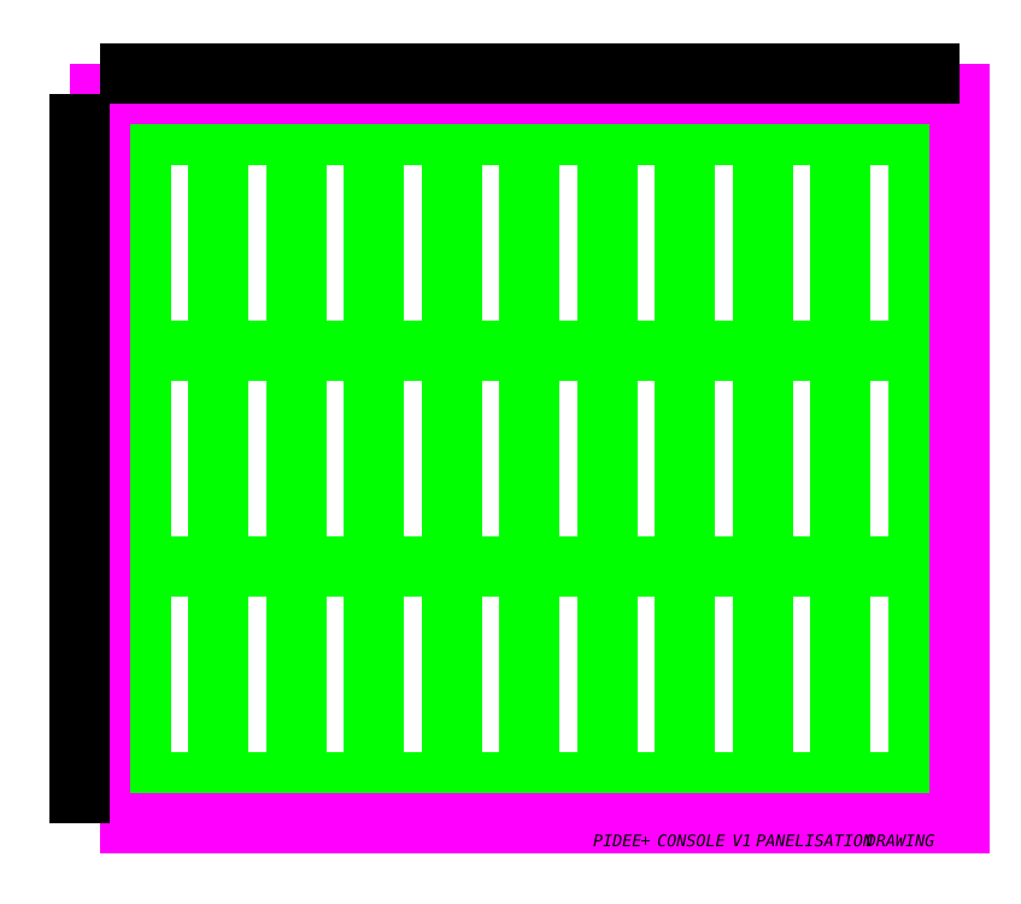
<metadata>
{"format":"dxf","ext":"dxf","renderer":"ezdxf+matplotlib","layout":"modelspace","background":"white","min_lineweight":24,"dpi":150}
</metadata>
<code>
0
SECTION
2
ENTITIES
0
INSERT
8
BOARD_OUTLINE
2
BLOCK_2
10
0
20
0
30
0
0
POLYLINE
8
BOARD_OUTLINE
66
     1
10
0
20
0
30
0
0
VERTEX
8
BOARD_OUTLINE
10
62.39
20
129.8
30
0
0
VERTEX
8
BOARD_OUTLINE
10
43.39
20
129.8
30
0
0
VERTEX
8
BOARD_OUTLINE
10
43.39
20
182.5
30
0
0
VERTEX
8
BOARD_OUTLINE
10
62.39
20
182.5
30
0
0
VERTEX
8
BOARD_OUTLINE
10
62.39
20
129.8
30
0
0
SEQEND
8
BOARD_OUTLINE
0
POLYLINE
8
BOARD_OUTLINE
66
     1
10
0
20
0
30
0
0
VERTEX
8
BOARD_OUTLINE
10
62.39
20
77.06
30
0
0
VERTEX
8
BOARD_OUTLINE
10
43.39
20
77.06
30
0
0
VERTEX
8
BOARD_OUTLINE
10
43.39
20
129.8
30
0
0
VERTEX
8
BOARD_OUTLINE
10
62.39
20
129.8
30
0
0
VERTEX
8
BOARD_OUTLINE
10
62.39
20
77.06
30
0
0
SEQEND
8
BOARD_OUTLINE
0
POLYLINE
8
BOARD_OUTLINE
66
     1
10
0
20
0
30
0
0
VERTEX
8
BOARD_OUTLINE
10
62.39
20
24.35
30
0
0
VERTEX
8
BOARD_OUTLINE
10
43.39
20
24.35
30
0
0
VERTEX
8
BOARD_OUTLINE
10
43.39
20
77.06
30
0
0
VERTEX
8
BOARD_OUTLINE
10
62.39
20
77.06
30
0
0
VERTEX
8
BOARD_OUTLINE
10
62.39
20
24.35
30
0
0
SEQEND
8
BOARD_OUTLINE
0
POLYLINE
8
BOARD_OUTLINE
66
     1
10
0
20
0
30
0
0
VERTEX
8
BOARD_OUTLINE
10
81.39
20
129.8
30
0
0
VERTEX
8
BOARD_OUTLINE
10
62.39
20
129.8
30
0
0
VERTEX
8
BOARD_OUTLINE
10
62.39
20
182.5
30
0
0
VERTEX
8
BOARD_OUTLINE
10
81.39
20
182.5
30
0
0
VERTEX
8
BOARD_OUTLINE
10
81.39
20
129.8
30
0
0
SEQEND
8
BOARD_OUTLINE
0
POLYLINE
8
BOARD_OUTLINE
66
     1
10
0
20
0
30
0
0
VERTEX
8
BOARD_OUTLINE
10
81.39
20
77.06
30
0
0
VERTEX
8
BOARD_OUTLINE
10
62.39
20
77.06
30
0
0
VERTEX
8
BOARD_OUTLINE
10
62.39
20
129.8
30
0
0
VERTEX
8
BOARD_OUTLINE
10
81.39
20
129.8
30
0
0
VERTEX
8
BOARD_OUTLINE
10
81.39
20
77.06
30
0
0
SEQEND
8
BOARD_OUTLINE
0
POLYLINE
8
BOARD_OUTLINE
66
     1
10
0
20
0
30
0
0
VERTEX
8
BOARD_OUTLINE
10
81.39
20
24.35
30
0
0
VERTEX
8
BOARD_OUTLINE
10
62.39
20
24.35
30
0
0
VERTEX
8
BOARD_OUTLINE
10
62.39
20
77.06
30
0
0
VERTEX
8
BOARD_OUTLINE
10
81.39
20
77.06
30
0
0
VERTEX
8
BOARD_OUTLINE
10
81.39
20
24.35
30
0
0
SEQEND
8
BOARD_OUTLINE
0
POLYLINE
8
BOARD_OUTLINE
66
     1
10
0
20
0
30
0
0
VERTEX
8
BOARD_OUTLINE
10
100.4
20
129.8
30
0
0
VERTEX
8
BOARD_OUTLINE
10
81.39
20
129.8
30
0
0
VERTEX
8
BOARD_OUTLINE
10
81.39
20
182.5
30
0
0
VERTEX
8
BOARD_OUTLINE
10
100.4
20
182.5
30
0
0
VERTEX
8
BOARD_OUTLINE
10
100.4
20
129.8
30
0
0
SEQEND
8
BOARD_OUTLINE
0
POLYLINE
8
BOARD_OUTLINE
66
     1
10
0
20
0
30
0
0
VERTEX
8
BOARD_OUTLINE
10
100.4
20
77.06
30
0
0
VERTEX
8
BOARD_OUTLINE
10
81.39
20
77.06
30
0
0
VERTEX
8
BOARD_OUTLINE
10
81.39
20
129.8
30
0
0
VERTEX
8
BOARD_OUTLINE
10
100.4
20
129.8
30
0
0
VERTEX
8
BOARD_OUTLINE
10
100.4
20
77.06
30
0
0
SEQEND
8
BOARD_OUTLINE
0
POLYLINE
8
BOARD_OUTLINE
66
     1
10
0
20
0
30
0
0
VERTEX
8
BOARD_OUTLINE
10
100.4
20
24.35
30
0
0
VERTEX
8
BOARD_OUTLINE
10
81.39
20
24.35
30
0
0
VERTEX
8
BOARD_OUTLINE
10
81.39
20
77.06
30
0
0
VERTEX
8
BOARD_OUTLINE
10
100.4
20
77.06
30
0
0
VERTEX
8
BOARD_OUTLINE
10
100.4
20
24.35
30
0
0
SEQEND
8
BOARD_OUTLINE
0
POLYLINE
8
BOARD_OUTLINE
66
     1
10
0
20
0
30
0
0
VERTEX
8
BOARD_OUTLINE
10
119.4
20
129.8
30
0
0
VERTEX
8
BOARD_OUTLINE
10
100.4
20
129.8
30
0
0
VERTEX
8
BOARD_OUTLINE
10
100.4
20
182.5
30
0
0
VERTEX
8
BOARD_OUTLINE
10
119.4
20
182.5
30
0
0
VERTEX
8
BOARD_OUTLINE
10
119.4
20
129.8
30
0
0
SEQEND
8
BOARD_OUTLINE
0
POLYLINE
8
BOARD_OUTLINE
66
     1
10
0
20
0
30
0
0
VERTEX
8
BOARD_OUTLINE
10
119.4
20
77.06
30
0
0
VERTEX
8
BOARD_OUTLINE
10
100.4
20
77.06
30
0
0
VERTEX
8
BOARD_OUTLINE
10
100.4
20
129.8
30
0
0
VERTEX
8
BOARD_OUTLINE
10
119.4
20
129.8
30
0
0
VERTEX
8
BOARD_OUTLINE
10
119.4
20
77.06
30
0
0
SEQEND
8
BOARD_OUTLINE
0
POLYLINE
8
BOARD_OUTLINE
66
     1
10
0
20
0
30
0
0
VERTEX
8
BOARD_OUTLINE
10
119.4
20
24.35
30
0
0
VERTEX
8
BOARD_OUTLINE
10
100.4
20
24.35
30
0
0
VERTEX
8
BOARD_OUTLINE
10
100.4
20
77.06
30
0
0
VERTEX
8
BOARD_OUTLINE
10
119.4
20
77.06
30
0
0
VERTEX
8
BOARD_OUTLINE
10
119.4
20
24.35
30
0
0
SEQEND
8
BOARD_OUTLINE
0
POLYLINE
8
BOARD_OUTLINE
66
     1
10
0
20
0
30
0
0
VERTEX
8
BOARD_OUTLINE
10
138.4
20
129.8
30
0
0
VERTEX
8
BOARD_OUTLINE
10
119.4
20
129.8
30
0
0
VERTEX
8
BOARD_OUTLINE
10
119.4
20
182.5
30
0
0
VERTEX
8
BOARD_OUTLINE
10
138.4
20
182.5
30
0
0
VERTEX
8
BOARD_OUTLINE
10
138.4
20
129.8
30
0
0
SEQEND
8
BOARD_OUTLINE
0
POLYLINE
8
BOARD_OUTLINE
66
     1
10
0
20
0
30
0
0
VERTEX
8
BOARD_OUTLINE
10
138.4
20
77.06
30
0
0
VERTEX
8
BOARD_OUTLINE
10
119.4
20
77.06
30
0
0
VERTEX
8
BOARD_OUTLINE
10
119.4
20
129.8
30
0
0
VERTEX
8
BOARD_OUTLINE
10
138.4
20
129.8
30
0
0
VERTEX
8
BOARD_OUTLINE
10
138.4
20
77.06
30
0
0
SEQEND
8
BOARD_OUTLINE
0
POLYLINE
8
BOARD_OUTLINE
66
     1
10
0
20
0
30
0
0
VERTEX
8
BOARD_OUTLINE
10
138.4
20
24.35
30
0
0
VERTEX
8
BOARD_OUTLINE
10
119.4
20
24.35
30
0
0
VERTEX
8
BOARD_OUTLINE
10
119.4
20
77.06
30
0
0
VERTEX
8
BOARD_OUTLINE
10
138.4
20
77.06
30
0
0
VERTEX
8
BOARD_OUTLINE
10
138.4
20
24.35
30
0
0
SEQEND
8
BOARD_OUTLINE
0
POLYLINE
8
BOARD_OUTLINE
66
     1
10
0
20
0
30
0
0
VERTEX
8
BOARD_OUTLINE
10
157.4
20
129.8
30
0
0
VERTEX
8
BOARD_OUTLINE
10
138.4
20
129.8
30
0
0
VERTEX
8
BOARD_OUTLINE
10
138.4
20
182.5
30
0
0
VERTEX
8
BOARD_OUTLINE
10
157.4
20
182.5
30
0
0
VERTEX
8
BOARD_OUTLINE
10
157.4
20
129.8
30
0
0
SEQEND
8
BOARD_OUTLINE
0
POLYLINE
8
BOARD_OUTLINE
66
     1
10
0
20
0
30
0
0
VERTEX
8
BOARD_OUTLINE
10
157.4
20
77.06
30
0
0
VERTEX
8
BOARD_OUTLINE
10
138.4
20
77.06
30
0
0
VERTEX
8
BOARD_OUTLINE
10
138.4
20
129.8
30
0
0
VERTEX
8
BOARD_OUTLINE
10
157.4
20
129.8
30
0
0
VERTEX
8
BOARD_OUTLINE
10
157.4
20
77.06
30
0
0
SEQEND
8
BOARD_OUTLINE
0
POLYLINE
8
BOARD_OUTLINE
66
     1
10
0
20
0
30
0
0
VERTEX
8
BOARD_OUTLINE
10
157.4
20
24.35
30
0
0
VERTEX
8
BOARD_OUTLINE
10
138.4
20
24.35
30
0
0
VERTEX
8
BOARD_OUTLINE
10
138.4
20
77.06
30
0
0
VERTEX
8
BOARD_OUTLINE
10
157.4
20
77.06
30
0
0
VERTEX
8
BOARD_OUTLINE
10
157.4
20
24.35
30
0
0
SEQEND
8
BOARD_OUTLINE
0
POLYLINE
8
BOARD_OUTLINE
66
     1
10
0
20
0
30
0
0
VERTEX
8
BOARD_OUTLINE
10
176.4
20
129.8
30
0
0
VERTEX
8
BOARD_OUTLINE
10
157.4
20
129.8
30
0
0
VERTEX
8
BOARD_OUTLINE
10
157.4
20
182.5
30
0
0
VERTEX
8
BOARD_OUTLINE
10
176.4
20
182.5
30
0
0
VERTEX
8
BOARD_OUTLINE
10
176.4
20
129.8
30
0
0
SEQEND
8
BOARD_OUTLINE
0
POLYLINE
8
BOARD_OUTLINE
66
     1
10
0
20
0
30
0
0
VERTEX
8
BOARD_OUTLINE
10
176.4
20
77.06
30
0
0
VERTEX
8
BOARD_OUTLINE
10
157.4
20
77.06
30
0
0
VERTEX
8
BOARD_OUTLINE
10
157.4
20
129.8
30
0
0
VERTEX
8
BOARD_OUTLINE
10
176.4
20
129.8
30
0
0
VERTEX
8
BOARD_OUTLINE
10
176.4
20
77.06
30
0
0
SEQEND
8
BOARD_OUTLINE
0
POLYLINE
8
BOARD_OUTLINE
66
     1
10
0
20
0
30
0
0
VERTEX
8
BOARD_OUTLINE
10
176.4
20
24.35
30
0
0
VERTEX
8
BOARD_OUTLINE
10
157.4
20
24.35
30
0
0
VERTEX
8
BOARD_OUTLINE
10
157.4
20
77.06
30
0
0
VERTEX
8
BOARD_OUTLINE
10
176.4
20
77.06
30
0
0
VERTEX
8
BOARD_OUTLINE
10
176.4
20
24.35
30
0
0
SEQEND
8
BOARD_OUTLINE
0
POLYLINE
8
BOARD_OUTLINE
66
     1
10
0
20
0
30
0
0
VERTEX
8
BOARD_OUTLINE
10
195.4
20
129.8
30
0
0
VERTEX
8
BOARD_OUTLINE
10
176.4
20
129.8
30
0
0
VERTEX
8
BOARD_OUTLINE
10
176.4
20
182.5
30
0
0
VERTEX
8
BOARD_OUTLINE
10
195.4
20
182.5
30
0
0
VERTEX
8
BOARD_OUTLINE
10
195.4
20
129.8
30
0
0
SEQEND
8
BOARD_OUTLINE
0
POLYLINE
8
BOARD_OUTLINE
66
     1
10
0
20
0
30
0
0
VERTEX
8
BOARD_OUTLINE
10
195.4
20
77.06
30
0
0
VERTEX
8
BOARD_OUTLINE
10
176.4
20
77.06
30
0
0
VERTEX
8
BOARD_OUTLINE
10
176.4
20
129.8
30
0
0
VERTEX
8
BOARD_OUTLINE
10
195.4
20
129.8
30
0
0
VERTEX
8
BOARD_OUTLINE
10
195.4
20
77.06
30
0
0
SEQEND
8
BOARD_OUTLINE
0
POLYLINE
8
BOARD_OUTLINE
66
     1
10
0
20
0
30
0
0
VERTEX
8
BOARD_OUTLINE
10
195.4
20
24.35
30
0
0
VERTEX
8
BOARD_OUTLINE
10
176.4
20
24.35
30
0
0
VERTEX
8
BOARD_OUTLINE
10
176.4
20
77.06
30
0
0
VERTEX
8
BOARD_OUTLINE
10
195.4
20
77.06
30
0
0
VERTEX
8
BOARD_OUTLINE
10
195.4
20
24.35
30
0
0
SEQEND
8
BOARD_OUTLINE
0
POLYLINE
8
BOARD_OUTLINE
66
     1
10
0
20
0
30
0
0
VERTEX
8
BOARD_OUTLINE
10
214.4
20
129.8
30
0
0
VERTEX
8
BOARD_OUTLINE
10
195.4
20
129.8
30
0
0
VERTEX
8
BOARD_OUTLINE
10
195.4
20
182.5
30
0
0
VERTEX
8
BOARD_OUTLINE
10
214.4
20
182.5
30
0
0
VERTEX
8
BOARD_OUTLINE
10
214.4
20
129.8
30
0
0
SEQEND
8
BOARD_OUTLINE
0
POLYLINE
8
BOARD_OUTLINE
66
     1
10
0
20
0
30
0
0
VERTEX
8
BOARD_OUTLINE
10
214.4
20
77.06
30
0
0
VERTEX
8
BOARD_OUTLINE
10
195.4
20
77.06
30
0
0
VERTEX
8
BOARD_OUTLINE
10
195.4
20
129.8
30
0
0
VERTEX
8
BOARD_OUTLINE
10
214.4
20
129.8
30
0
0
VERTEX
8
BOARD_OUTLINE
10
214.4
20
77.06
30
0
0
SEQEND
8
BOARD_OUTLINE
0
POLYLINE
8
BOARD_OUTLINE
66
     1
10
0
20
0
30
0
0
VERTEX
8
BOARD_OUTLINE
10
214.4
20
24.35
30
0
0
VERTEX
8
BOARD_OUTLINE
10
195.4
20
24.35
30
0
0
VERTEX
8
BOARD_OUTLINE
10
195.4
20
77.06
30
0
0
VERTEX
8
BOARD_OUTLINE
10
214.4
20
77.06
30
0
0
VERTEX
8
BOARD_OUTLINE
10
214.4
20
24.35
30
0
0
SEQEND
8
BOARD_OUTLINE
0
POLYLINE
8
BOARD_OUTLINE
66
     1
10
0
20
0
30
0
0
VERTEX
8
BOARD_OUTLINE
10
233.4
20
129.8
30
0
0
VERTEX
8
BOARD_OUTLINE
10
214.4
20
129.8
30
0
0
VERTEX
8
BOARD_OUTLINE
10
214.4
20
182.5
30
0
0
VERTEX
8
BOARD_OUTLINE
10
233.4
20
182.5
30
0
0
VERTEX
8
BOARD_OUTLINE
10
233.4
20
129.8
30
0
0
SEQEND
8
BOARD_OUTLINE
0
POLYLINE
8
BOARD_OUTLINE
66
     1
10
0
20
0
30
0
0
VERTEX
8
BOARD_OUTLINE
10
233.4
20
77.06
30
0
0
VERTEX
8
BOARD_OUTLINE
10
214.4
20
77.06
30
0
0
VERTEX
8
BOARD_OUTLINE
10
214.4
20
129.8
30
0
0
VERTEX
8
BOARD_OUTLINE
10
233.4
20
129.8
30
0
0
VERTEX
8
BOARD_OUTLINE
10
233.4
20
77.06
30
0
0
SEQEND
8
BOARD_OUTLINE
0
POLYLINE
8
BOARD_OUTLINE
66
     1
10
0
20
0
30
0
0
VERTEX
8
BOARD_OUTLINE
10
233.4
20
24.35
30
0
0
VERTEX
8
BOARD_OUTLINE
10
214.4
20
24.35
30
0
0
VERTEX
8
BOARD_OUTLINE
10
214.4
20
77.06
30
0
0
VERTEX
8
BOARD_OUTLINE
10
233.4
20
77.06
30
0
0
VERTEX
8
BOARD_OUTLINE
10
233.4
20
24.35
30
0
0
SEQEND
8
BOARD_OUTLINE
0
POLYLINE
8
V_SCORING
66
     1
10
0
20
0
30
0
0
VERTEX
8
V_SCORING
10
43.39
20
192.5
30
0
0
VERTEX
8
V_SCORING
10
43.39
20
14.35
30
0
0
SEQEND
8
V_SCORING
0
POLYLINE
8
V_SCORING
66
     1
10
0
20
0
30
0
0
VERTEX
8
V_SCORING
10
62.39
20
192.5
30
0
0
VERTEX
8
V_SCORING
10
62.39
20
14.35
30
0
0
SEQEND
8
V_SCORING
0
POLYLINE
8
V_SCORING
66
     1
10
0
20
0
30
0
0
VERTEX
8
V_SCORING
10
81.39
20
192.5
30
0
0
VERTEX
8
V_SCORING
10
81.39
20
14.35
30
0
0
SEQEND
8
V_SCORING
0
POLYLINE
8
V_SCORING
66
     1
10
0
20
0
30
0
0
VERTEX
8
V_SCORING
10
100.4
20
192.5
30
0
0
VERTEX
8
V_SCORING
10
100.4
20
14.35
30
0
0
SEQEND
8
V_SCORING
0
POLYLINE
8
V_SCORING
66
     1
10
0
20
0
30
0
0
VERTEX
8
V_SCORING
10
119.4
20
192.5
30
0
0
VERTEX
8
V_SCORING
10
119.4
20
14.35
30
0
0
SEQEND
8
V_SCORING
0
POLYLINE
8
V_SCORING
66
     1
10
0
20
0
30
0
0
VERTEX
8
V_SCORING
10
138.4
20
192.5
30
0
0
VERTEX
8
V_SCORING
10
138.4
20
14.35
30
0
0
SEQEND
8
V_SCORING
0
POLYLINE
8
V_SCORING
66
     1
10
0
20
0
30
0
0
VERTEX
8
V_SCORING
10
157.4
20
192.5
30
0
0
VERTEX
8
V_SCORING
10
157.4
20
14.35
30
0
0
SEQEND
8
V_SCORING
0
POLYLINE
8
V_SCORING
66
     1
10
0
20
0
30
0
0
VERTEX
8
V_SCORING
10
176.4
20
192.5
30
0
0
VERTEX
8
V_SCORING
10
176.4
20
14.35
30
0
0
SEQEND
8
V_SCORING
0
POLYLINE
8
V_SCORING
66
     1
10
0
20
0
30
0
0
VERTEX
8
V_SCORING
10
195.4
20
192.5
30
0
0
VERTEX
8
V_SCORING
10
195.4
20
14.35
30
0
0
SEQEND
8
V_SCORING
0
POLYLINE
8
V_SCORING
66
     1
10
0
20
0
30
0
0
VERTEX
8
V_SCORING
10
214.4
20
192.5
30
0
0
VERTEX
8
V_SCORING
10
214.4
20
14.35
30
0
0
SEQEND
8
V_SCORING
0
POLYLINE
8
V_SCORING
66
     1
10
0
20
0
30
0
0
VERTEX
8
V_SCORING
10
233.4
20
192.5
30
0
0
VERTEX
8
V_SCORING
10
233.4
20
14.35
30
0
0
SEQEND
8
V_SCORING
0
POLYLINE
8
V_SCORING
66
     1
10
0
20
0
30
0
0
VERTEX
8
V_SCORING
10
243.4
20
182.5
30
0
0
VERTEX
8
V_SCORING
10
33.39
20
182.5
30
0
0
SEQEND
8
V_SCORING
0
POLYLINE
8
V_SCORING
66
     1
10
0
20
0
30
0
0
VERTEX
8
V_SCORING
10
243.4
20
129.8
30
0
0
VERTEX
8
V_SCORING
10
33.39
20
129.8
30
0
0
SEQEND
8
V_SCORING
0
POLYLINE
8
V_SCORING
66
     1
10
0
20
0
30
0
0
VERTEX
8
V_SCORING
10
243.4
20
77.06
30
0
0
VERTEX
8
V_SCORING
10
33.39
20
77.06
30
0
0
SEQEND
8
V_SCORING
0
POLYLINE
8
V_SCORING
66
     1
10
0
20
0
30
0
0
VERTEX
8
V_SCORING
10
243.4
20
24.35
30
0
0
VERTEX
8
V_SCORING
10
33.39
20
24.35
30
0
0
SEQEND
8
V_SCORING
0
POLYLINE
8
PANEL_OUTLINE
66
     1
10
0
20
0
30
0
0
VERTEX
8
PANEL_OUTLINE
10
33.39
20
14.35
30
0
0
VERTEX
8
PANEL_OUTLINE
10
243.4
20
14.35
30
0
0
VERTEX
8
PANEL_OUTLINE
10
243.4
20
192.5
30
0
0
VERTEX
8
PANEL_OUTLINE
10
33.39
20
192.5
30
0
0
VERTEX
8
PANEL_OUTLINE
10
33.39
20
14.35
30
0
0
SEQEND
8
PANEL_OUTLINE
0
POLYLINE
8
DIMENSION
66
     1
10
0
20
0
30
0
0
VERTEX
8
DIMENSION
10
33.39
20
197.5
30
0
0
VERTEX
8
DIMENSION
10
243.4
20
197.5
30
0
0
SEQEND
8
DIMENSION
0
POLYLINE
8
DIMENSION
66
     1
10
0
20
0
30
0
0
VERTEX
8
DIMENSION
10
28.39
20
192.5
30
0
0
VERTEX
8
DIMENSION
10
28.39
20
14.35
30
0
0
SEQEND
8
DIMENSION
0
MTEXT
8
DIMENSION
10
127.6
20
198.5
30
0
40
2.879
41
0
71
     7
72
     1
1
\fAvenir Roman|b0|i0|c0|p34;\W1;210 mm
0
MTEXT
8
DIMENSION
10
153.9
20
8.748
30
0
40
2.879
41
0
71
     7
72
     1
1
\fAvenir Roman|b0|i0|c0|p34;\W1;PIDEE + CONSOLE V1 PANELISATION DRAWING
0
MTEXT
8
DIMENSION
10
27.33
20
94.33
30
0
40
2.879
41
0
71
     7
72
     1
1
\fAvenir Roman|b0|i0|c0|p34;\W1;178.1 mm
11
-4.371e-08
21
1
31
0
0
ENDSEC
0
EOF

</code>
